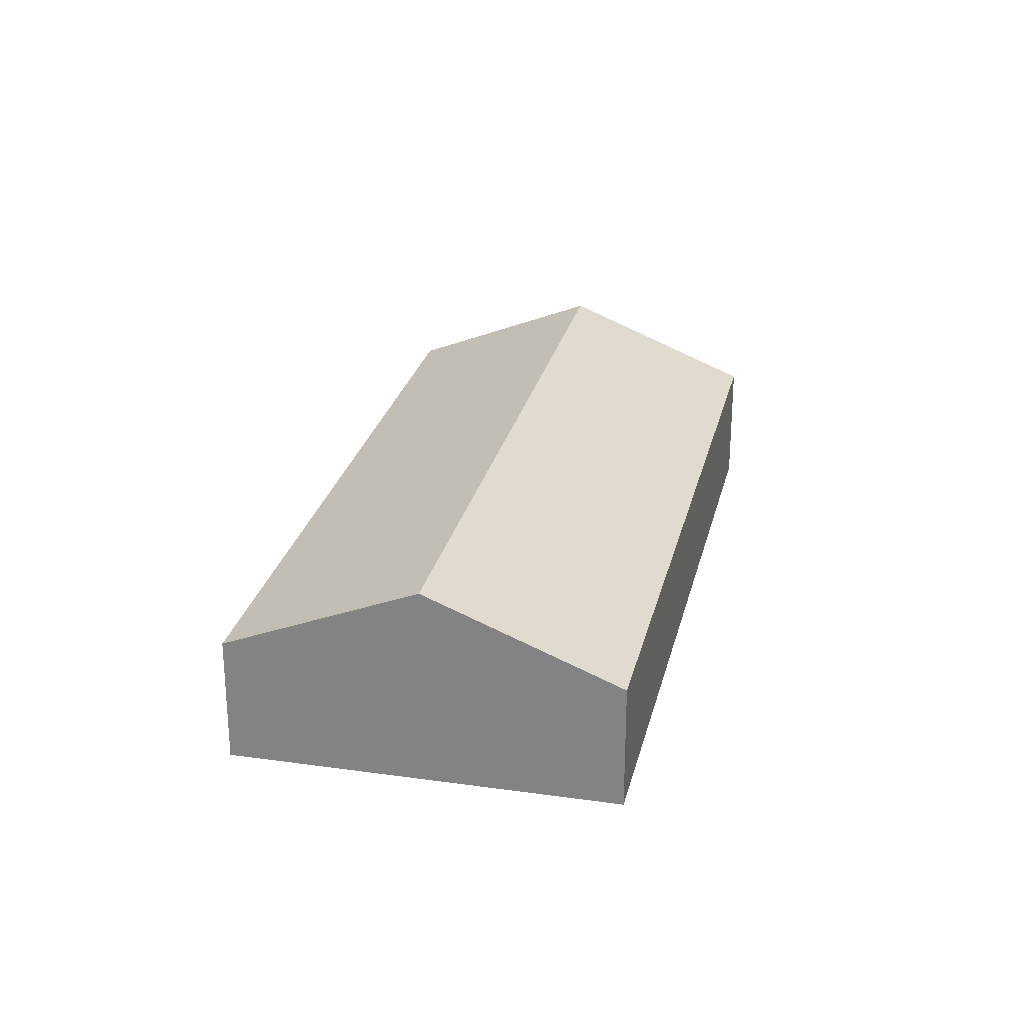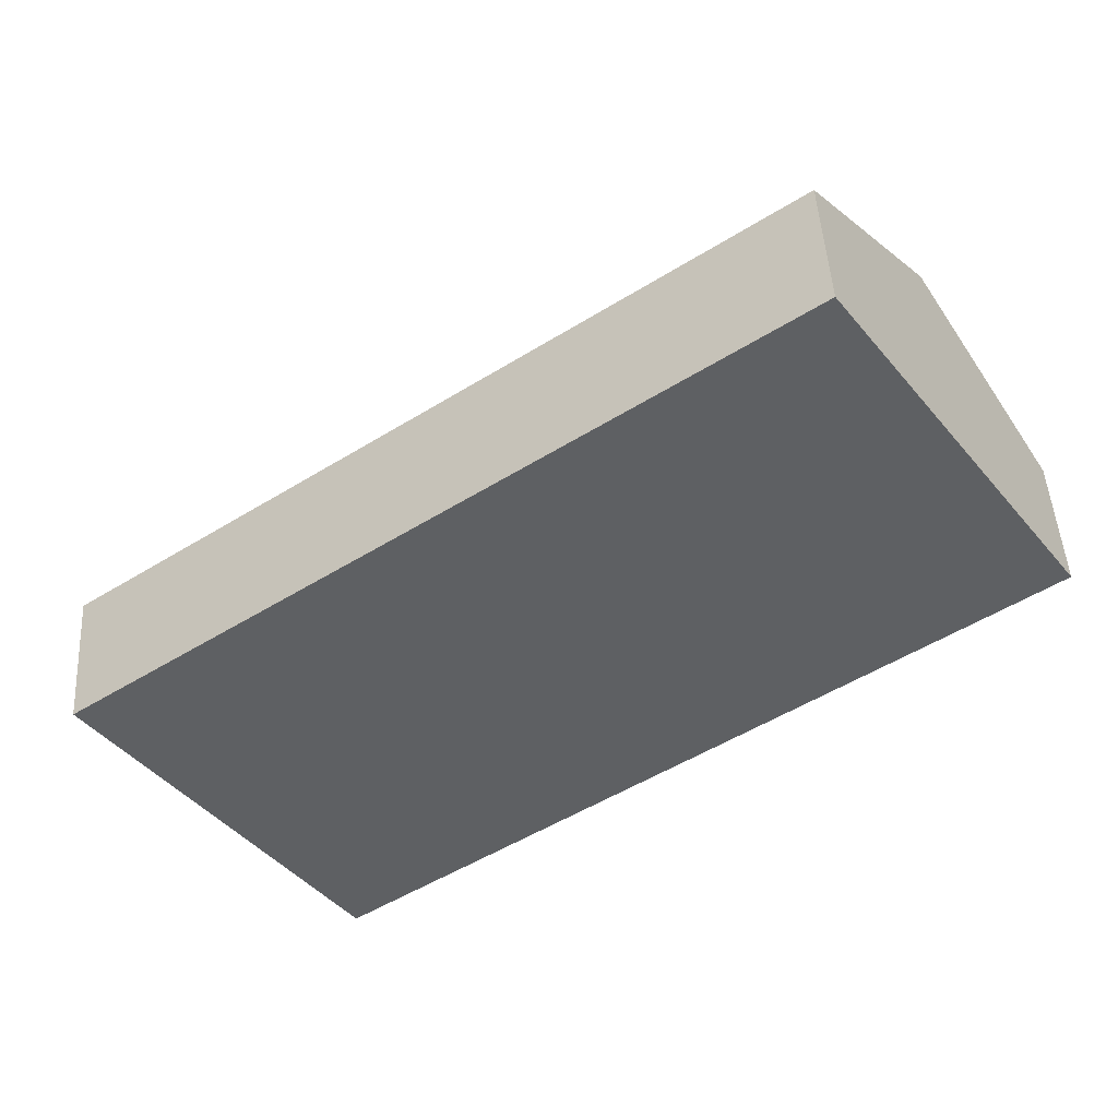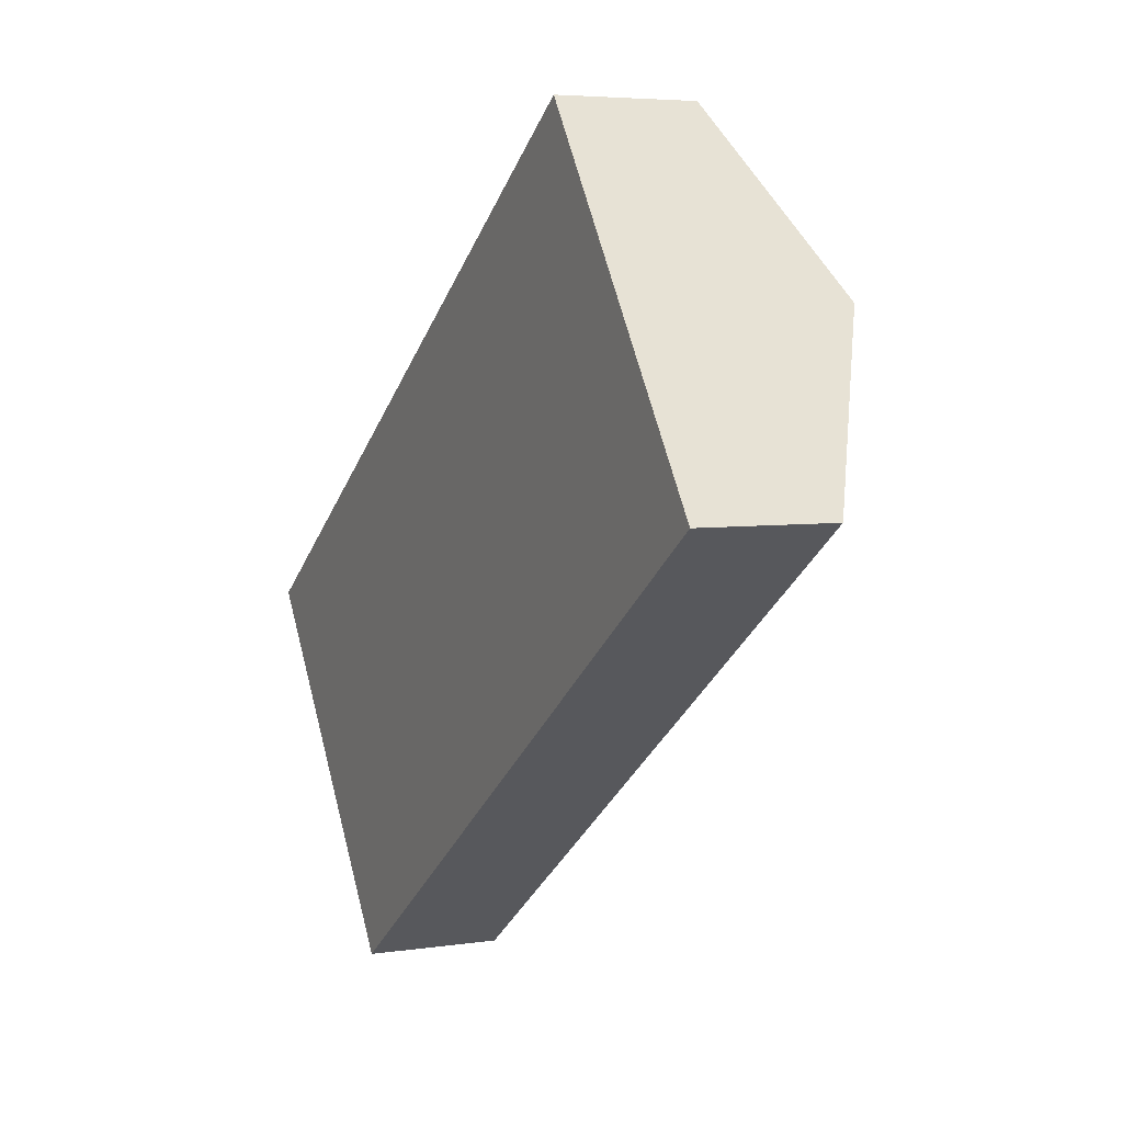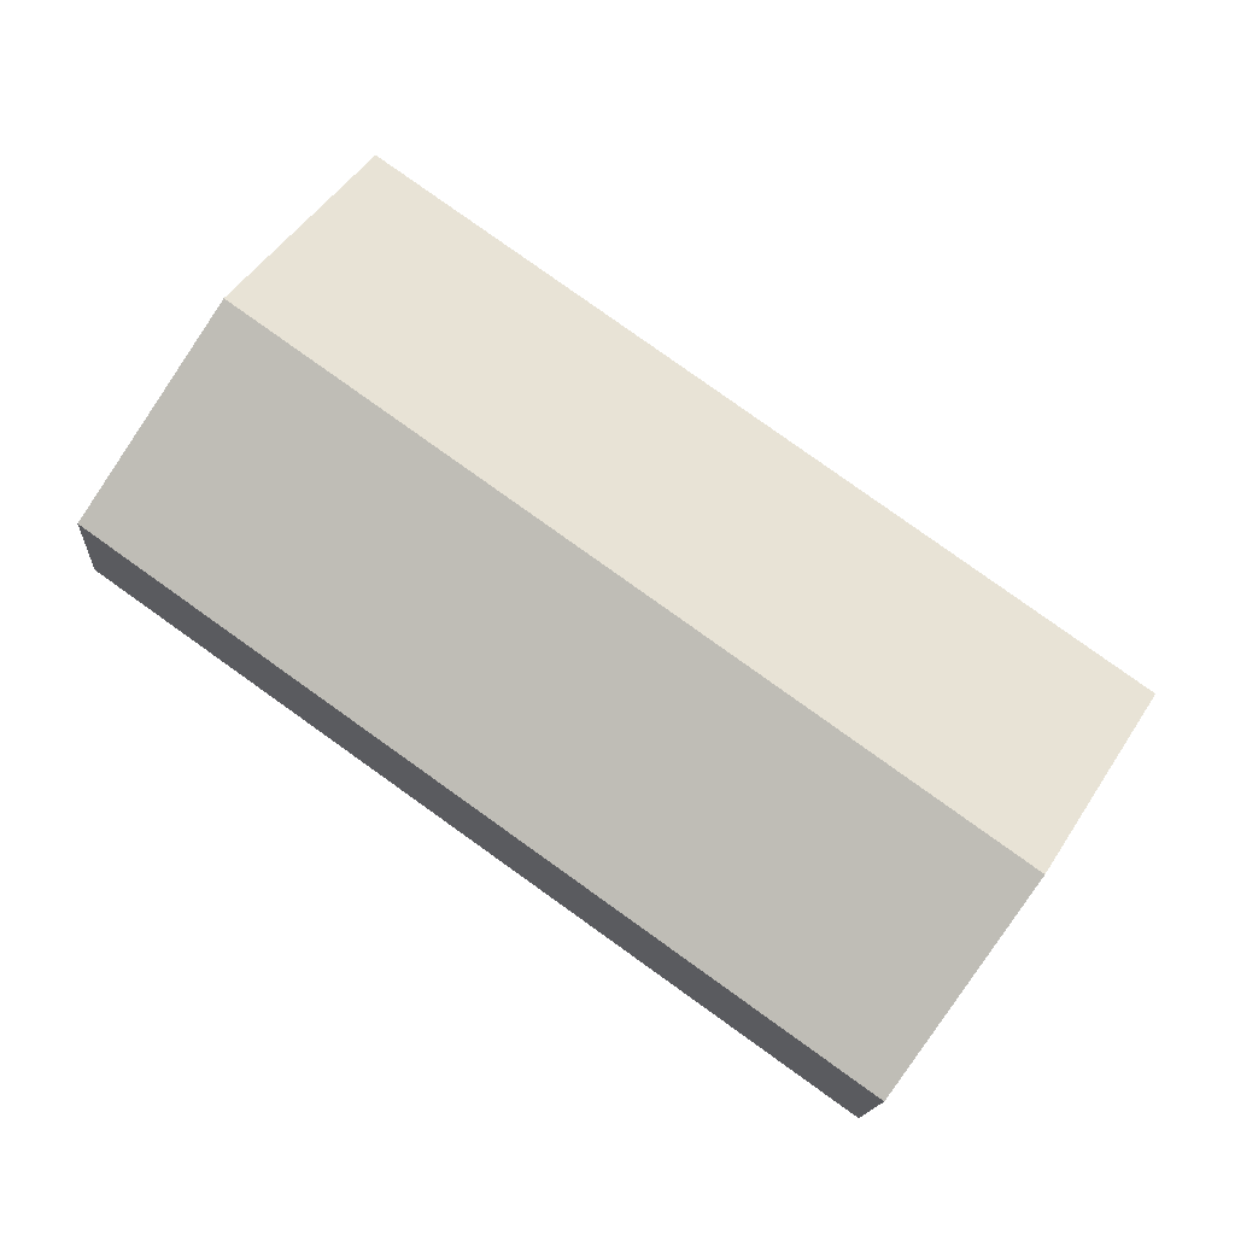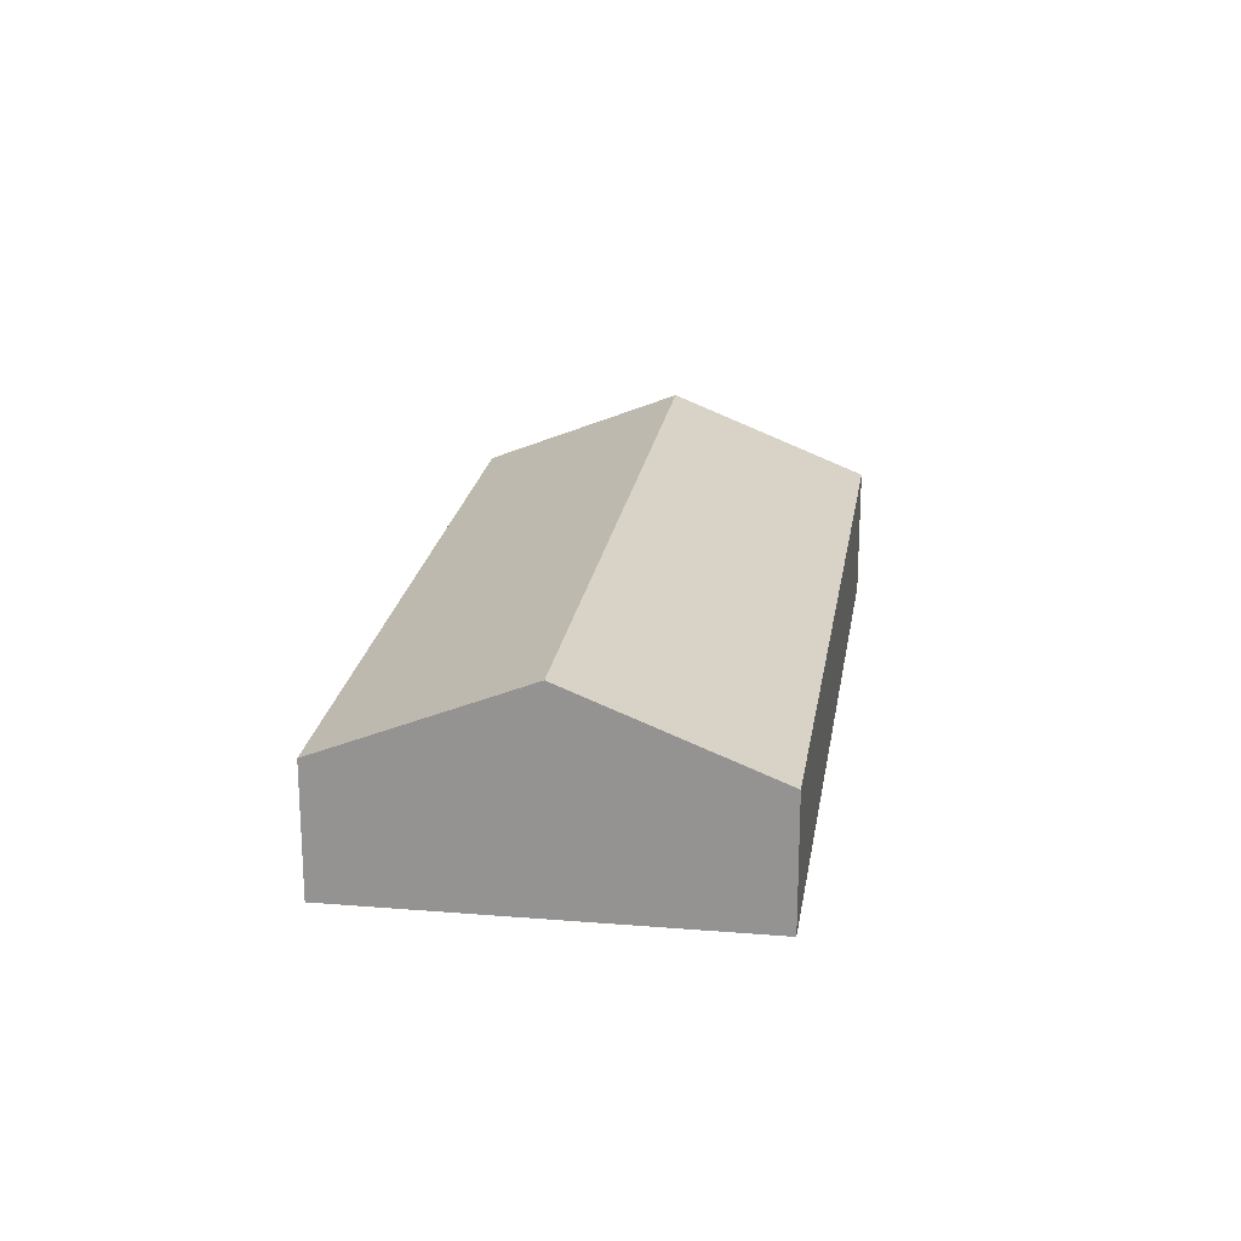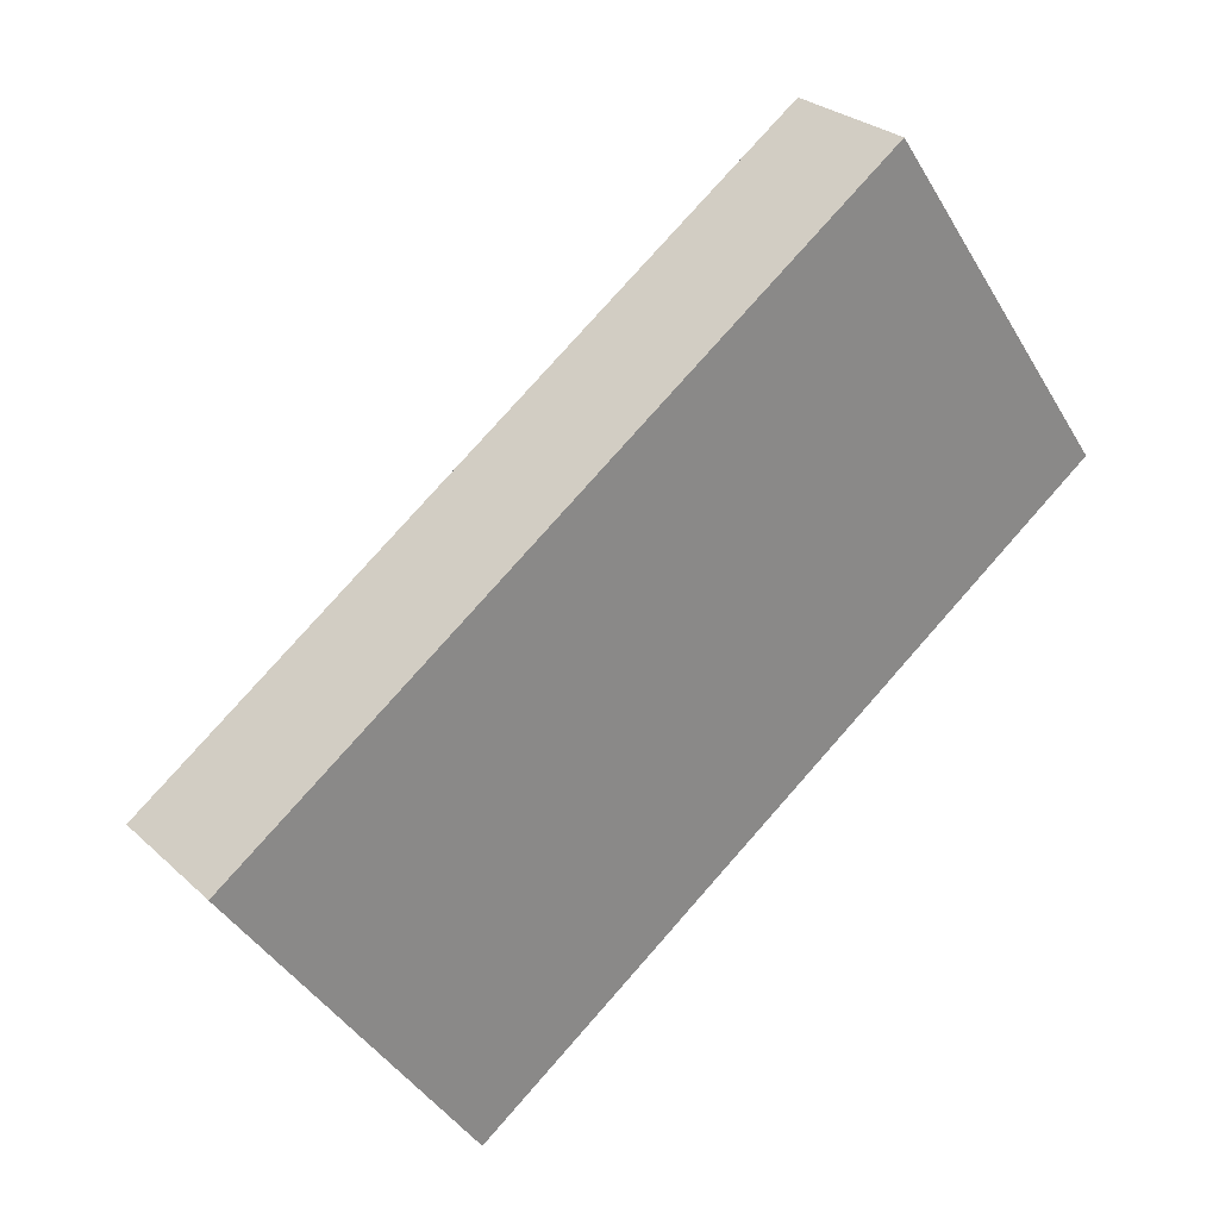
<metadata>
{"format":"obj","ext":"obj","renderer":"f3d","projection":"perspective","resolution":1024,"background":"white","views":[{"elev":26.5,"azim":-112.4,"up":"+Y"},{"elev":46.9,"azim":-3.3,"up":"+Z"},{"elev":5.0,"azim":64.5,"up":"+Z"},{"elev":-15.7,"azim":175.9,"up":"+Z"},{"elev":21.7,"azim":-116.7,"up":"+Y"},{"elev":27.3,"azim":-35.9,"up":"+Z"}]}
</metadata>
<code>
v  23.8 3.536 3.413
v  20.65 -4.845e-16 7.912
v  23.8 -2.09e-16 3.413
v  20.65 5.721 7.912
v  17.51 -7.6e-16 12.41
v  17.51 3.536 12.41
v  7.527e-05 3.536 -0.0001117
v  3.148 2.755e-16 -4.499
v  0 0 0
v  3.148 5.721 -4.499
v  6.296 5.51e-16 -8.998
v  6.296 3.536 -8.998
g defaultobject
f 1 2 3
f 2 1 4
f 2 4 5
f 5 4 6
f 7 8 9
f 8 7 10
f 8 10 11
f 11 10 12
f 6 9 5
f 9 6 7
f 11 1 3
f 1 11 12
f 2 11 3
f 11 2 5
f 11 5 9
f 11 9 8
f 7 4 10
f 4 7 6
f 10 1 12
f 1 10 4

</code>
